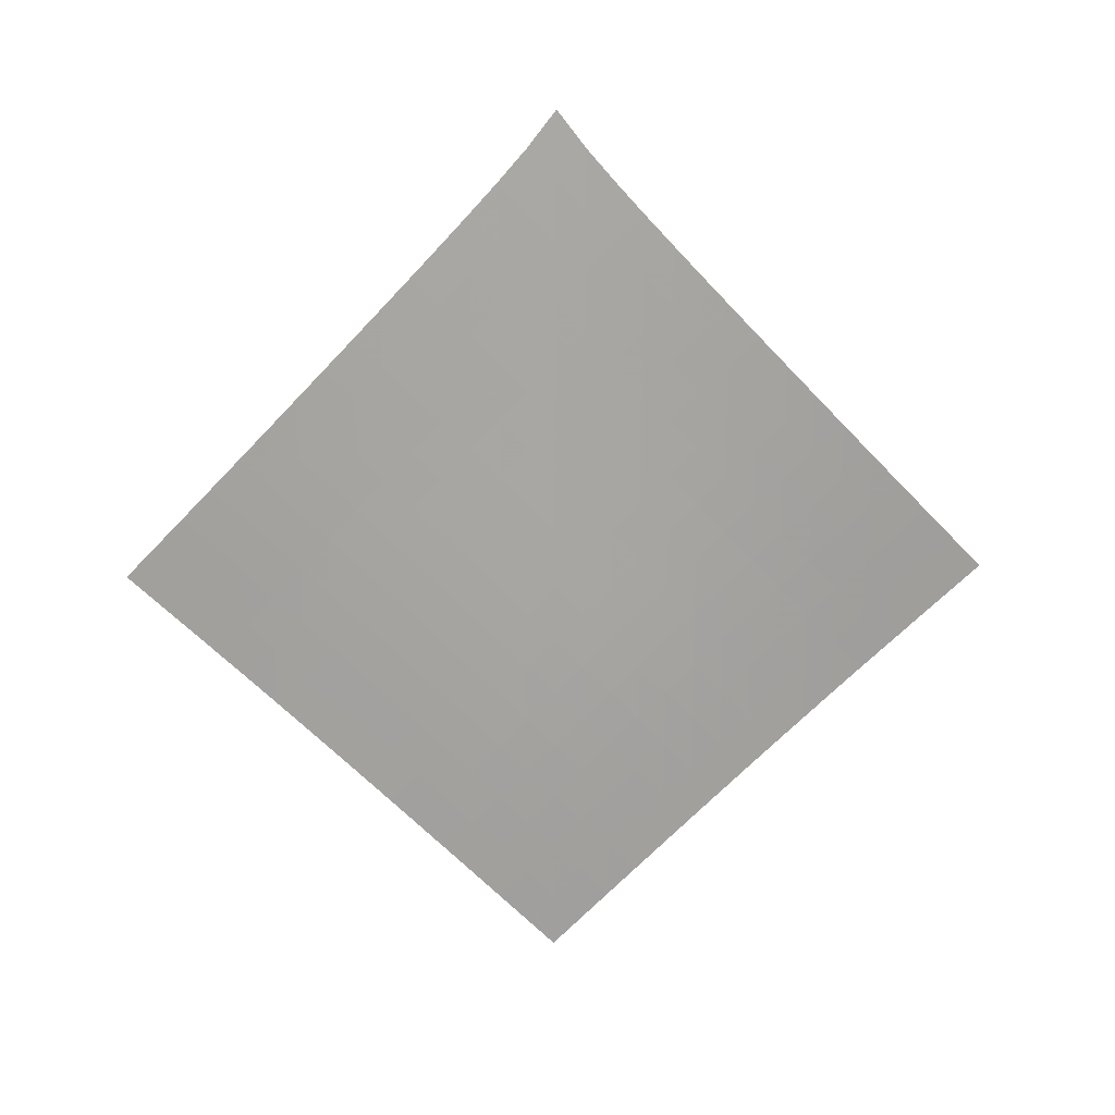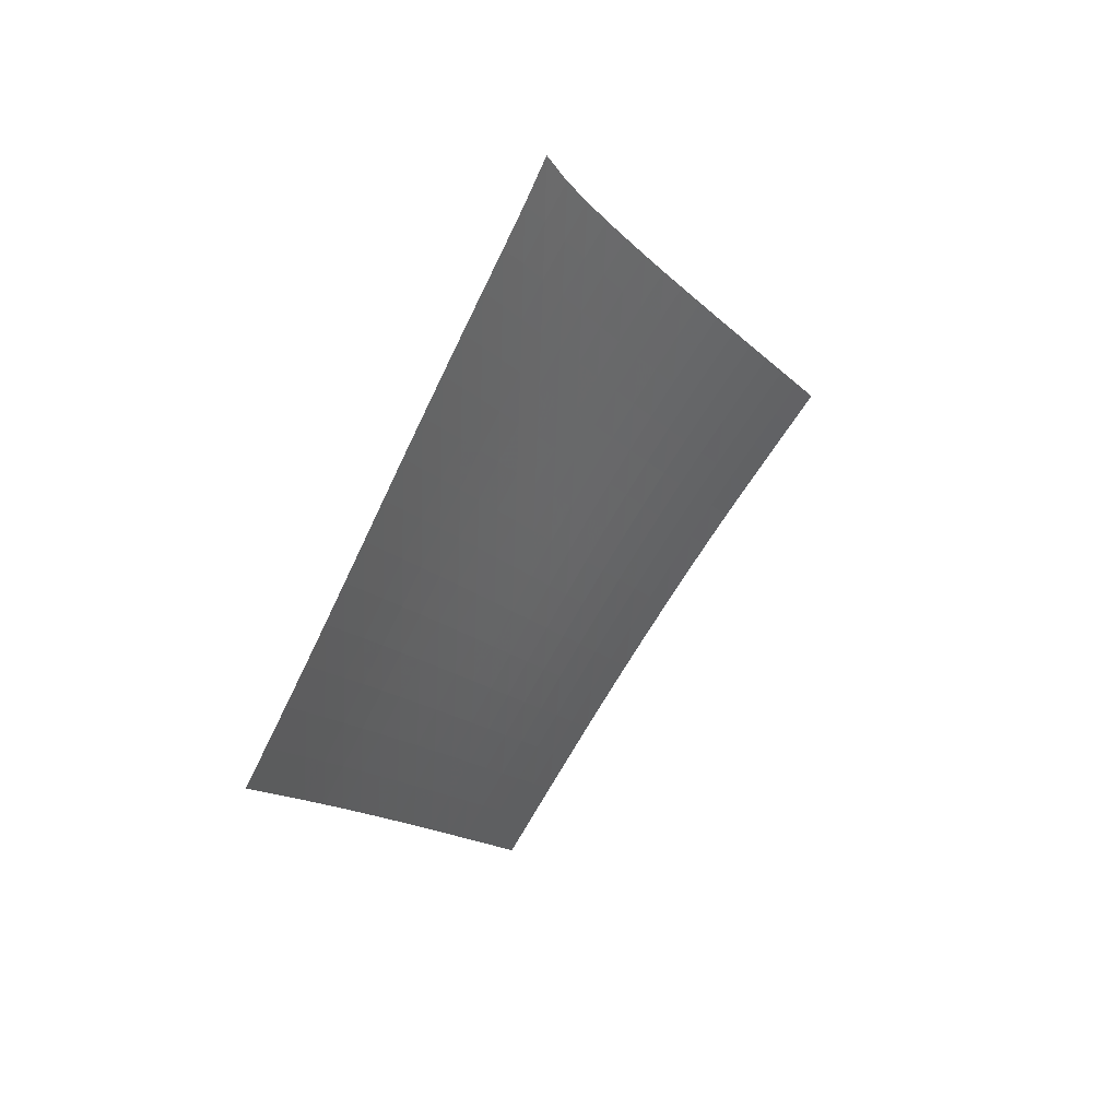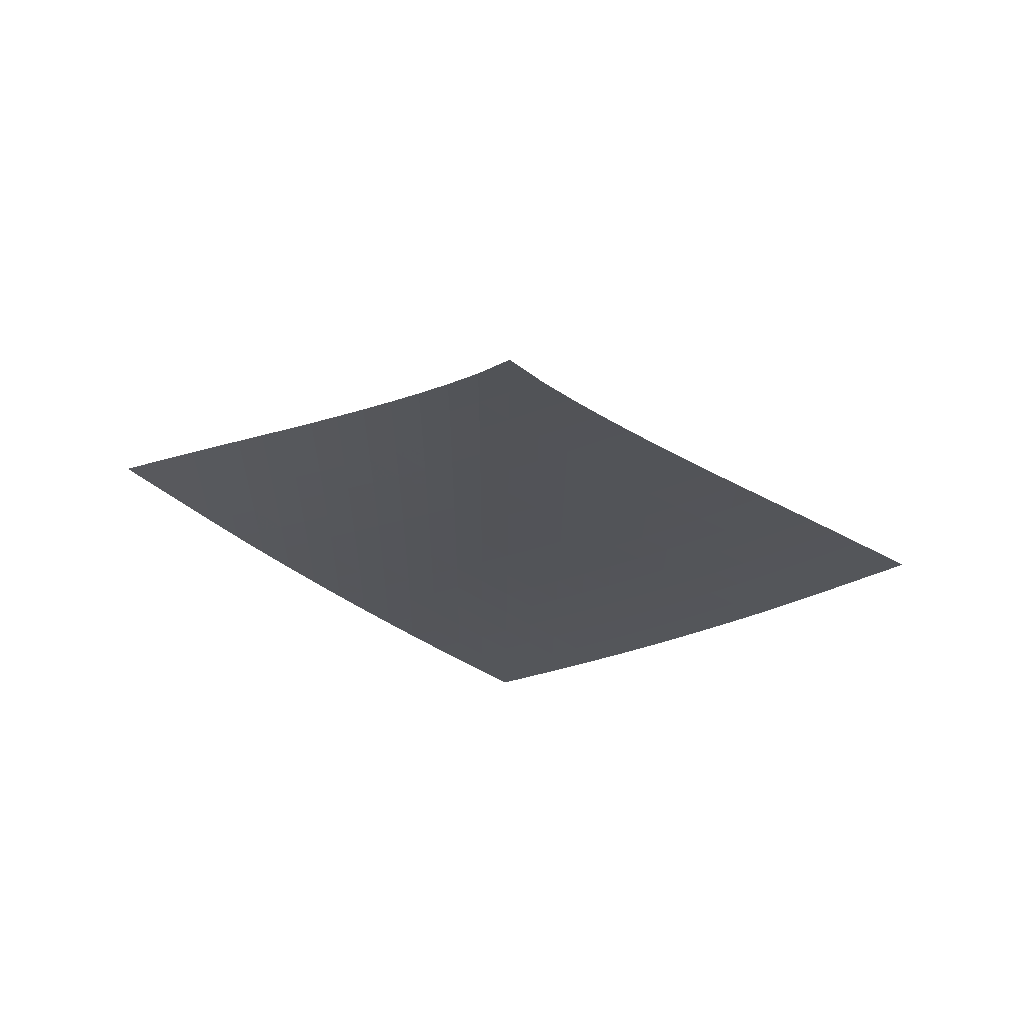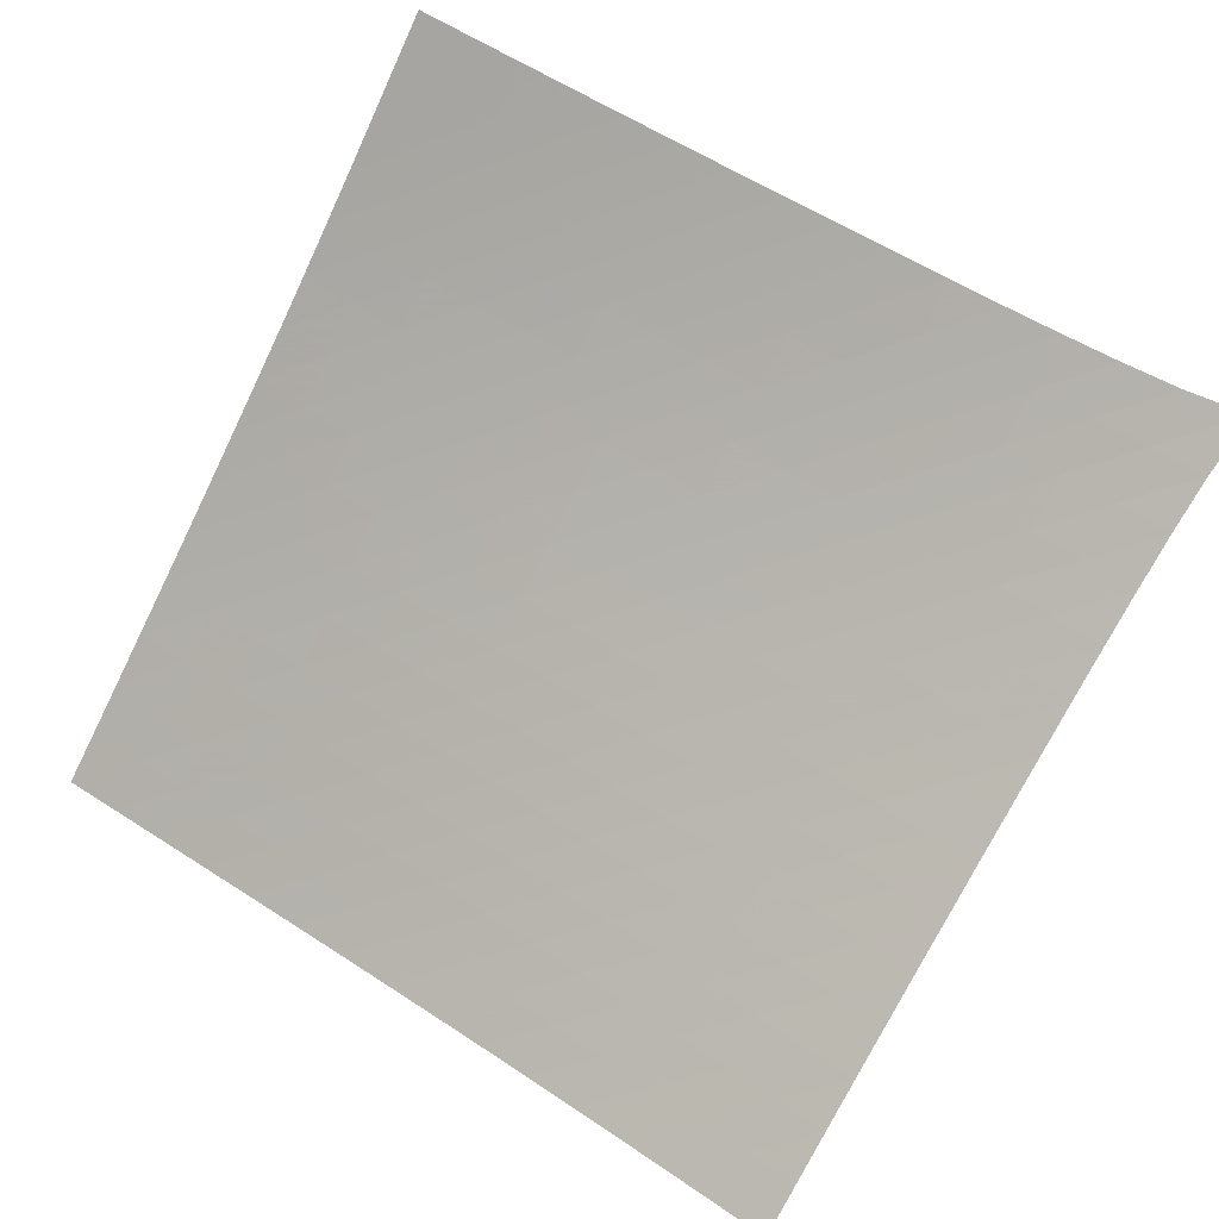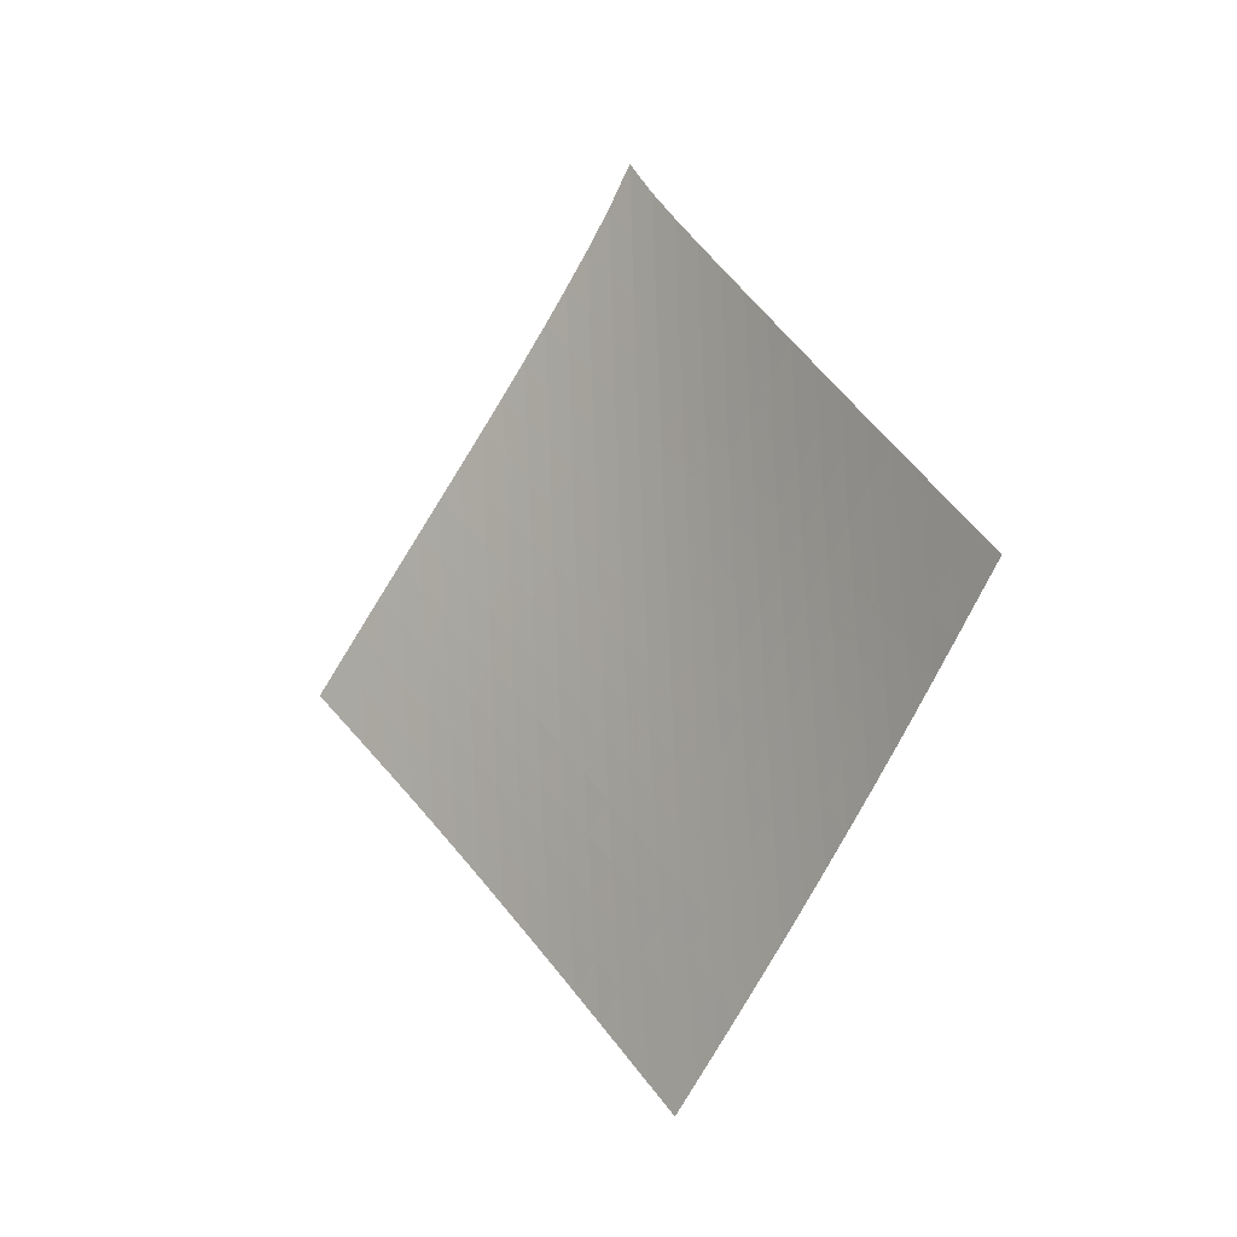
<metadata>
{"format":"obj","ext":"obj","renderer":"f3d","projection":"perspective","resolution":1024,"background":"white","views":[{"elev":13.1,"azim":131.6,"up":"+Y"},{"elev":36.5,"azim":85.8,"up":"+Y"},{"elev":70.0,"azim":-37.5,"up":"+Y"},{"elev":-47.2,"azim":112.6,"up":"+Z"},{"elev":-12.3,"azim":-180.0,"up":"+Y"}]}
</metadata>
<code>
v -6.501 -0.04955 6.501
v 0.1928 -9.762 12.74
v -12.74 -9.762 -0.1928
v -7.341 -18.87 7.341
v -12.33 -9.144 0.2536
v -11.92 -8.526 0.7013
v -11.51 -7.906 1.151
v -11.1 -7.285 1.603
v -10.7 -6.662 2.056
v -10.29 -6.037 2.511
v -9.889 -5.41 2.965
v -9.484 -4.781 3.418
v -9.076 -4.149 3.87
v -8.665 -3.513 4.318
v -8.248 -2.872 4.762
v -7.826 -2.221 5.203
v -7.396 -1.553 5.639
v -6.957 -0.8505 6.073
v -6.073 -0.8505 6.957
v -5.639 -1.553 7.396
v -5.203 -2.221 7.826
v -4.762 -2.872 8.248
v -4.318 -3.513 8.665
v -3.87 -4.149 9.076
v -3.418 -4.781 9.484
v -2.965 -5.41 9.889
v -2.511 -6.037 10.29
v -2.056 -6.662 10.7
v -1.603 -7.285 11.1
v -1.151 -7.906 11.51
v -0.7013 -8.526 11.92
v -0.2536 -9.144 12.33
v -0.3352 -10.36 12.41
v -0.8628 -10.97 12.08
v -1.388 -11.57 11.75
v -1.91 -12.17 11.41
v -2.425 -12.78 11.07
v -2.935 -13.38 10.72
v -3.44 -13.99 10.36
v -3.94 -14.6 10
v -4.436 -15.21 9.634
v -4.929 -15.82 9.262
v -5.416 -16.43 8.884
v -5.901 -17.04 8.502
v -6.383 -17.65 8.118
v -6.863 -18.26 7.731
v -7.731 -18.26 6.863
v -8.118 -17.65 6.383
v -8.502 -17.04 5.901
v -8.884 -16.43 5.416
v -9.262 -15.82 4.929
v -9.634 -15.21 4.436
v -10 -14.6 3.94
v -10.36 -13.99 3.44
v -10.72 -13.38 2.935
v -11.07 -12.78 2.425
v -11.41 -12.17 1.91
v -11.75 -11.57 1.388
v -12.08 -10.97 0.8628
v -12.41 -10.36 0.3352
v -6.538 -1.49 6.538
v -6.987 -2.161 6.116
v -7.427 -2.821 5.688
v -7.859 -3.471 5.254
v -8.284 -4.113 4.815
v -8.704 -4.75 4.372
v -9.12 -5.383 3.925
v -9.532 -6.012 3.476
v -9.941 -6.639 3.026
v -10.35 -7.264 2.575
v -10.76 -7.887 2.124
v -11.17 -8.508 1.675
v -11.58 -9.128 1.227
v -12 -9.747 0.7809
v -6.116 -2.161 6.987
v -6.577 -2.796 6.577
v -7.026 -3.44 6.159
v -7.467 -4.082 5.734
v -7.9 -4.721 5.302
v -8.328 -5.356 4.865
v -8.751 -5.987 4.424
v -9.169 -6.616 3.98
v -9.585 -7.243 3.534
v -10 -7.868 3.088
v -10.41 -8.49 2.641
v -10.83 -9.111 2.196
v -11.25 -9.731 1.751
v -11.66 -10.35 1.307
v -5.688 -2.821 7.427
v -6.159 -3.44 7.026
v -6.619 -4.069 6.619
v -7.069 -4.702 6.203
v -7.51 -5.335 5.78
v -7.945 -5.966 5.35
v -8.375 -6.596 4.915
v -8.8 -7.224 4.477
v -9.222 -7.849 4.036
v -9.642 -8.473 3.594
v -10.06 -9.095 3.152
v -10.48 -9.716 2.711
v -10.91 -10.33 2.271
v -11.33 -10.95 1.83
v -5.254 -3.471 7.859
v -5.734 -4.082 7.467
v -6.203 -4.702 7.069
v -6.662 -5.327 6.662
v -7.112 -5.954 6.247
v -7.555 -6.582 5.825
v -7.991 -7.208 5.397
v -8.422 -7.834 4.964
v -8.851 -8.458 4.529
v -9.277 -9.081 4.092
v -9.704 -9.702 3.656
v -10.13 -10.32 3.22
v -10.56 -10.94 2.784
v -10.99 -11.56 2.348
v -4.815 -4.113 8.284
v -5.302 -4.721 7.9
v -5.78 -5.335 7.51
v -6.247 -5.954 7.112
v -6.706 -6.576 6.706
v -7.156 -7.2 6.291
v -7.599 -7.824 5.87
v -8.037 -8.447 5.444
v -8.471 -9.07 5.014
v -8.904 -9.691 4.583
v -9.336 -10.31 4.152
v -9.77 -10.93 3.721
v -10.2 -11.55 3.29
v -10.64 -12.16 2.859
v -4.372 -4.75 8.704
v -4.865 -5.356 8.328
v -5.35 -5.966 7.945
v -5.825 -6.582 7.555
v -6.291 -7.2 7.156
v -6.749 -7.82 6.749
v -7.199 -8.441 6.335
v -7.644 -9.062 5.915
v -8.084 -9.683 5.491
v -8.523 -10.3 5.066
v -8.962 -10.92 4.64
v -9.401 -11.54 4.215
v -9.841 -12.15 3.79
v -10.28 -12.77 3.364
v -3.925 -5.383 9.12
v -4.424 -5.987 8.751
v -4.915 -6.596 8.375
v -5.397 -7.208 7.991
v -5.87 -7.824 7.599
v -6.335 -8.441 7.199
v -6.792 -9.059 6.792
v -7.244 -9.678 6.379
v -7.691 -10.3 5.962
v -8.136 -10.92 5.543
v -8.581 -11.53 5.123
v -9.026 -12.15 4.703
v -9.473 -12.76 4.284
v -9.919 -13.38 3.863
v -3.476 -6.012 9.532
v -3.98 -6.616 9.169
v -4.477 -7.224 8.8
v -4.964 -7.834 8.422
v -5.444 -8.447 8.037
v -5.915 -9.062 7.644
v -6.379 -9.678 7.244
v -6.838 -10.29 6.838
v -7.292 -10.91 6.427
v -7.743 -11.53 6.014
v -8.194 -12.15 5.6
v -8.646 -12.76 5.187
v -9.099 -13.38 4.773
v -9.551 -13.99 4.358
v -3.026 -6.639 9.941
v -3.534 -7.243 9.585
v -4.036 -7.849 9.222
v -4.529 -8.458 8.851
v -5.014 -9.07 8.471
v -5.491 -9.683 8.084
v -5.962 -10.3 7.691
v -6.427 -10.91 7.292
v -6.888 -11.53 6.888
v -7.346 -12.14 6.481
v -7.803 -12.76 6.073
v -8.261 -13.37 5.666
v -8.72 -13.99 5.258
v -9.178 -14.6 4.849
v -2.575 -7.264 10.35
v -3.088 -7.868 10
v -3.594 -8.473 9.642
v -4.092 -9.081 9.277
v -4.583 -9.691 8.904
v -5.066 -10.3 8.523
v -5.543 -10.92 8.136
v -6.014 -11.53 7.743
v -6.481 -12.14 7.346
v -6.945 -12.76 6.945
v -7.408 -13.37 6.543
v -7.872 -13.99 6.141
v -8.336 -14.6 5.739
v -8.8 -15.21 5.335
v -2.124 -7.887 10.76
v -2.641 -8.49 10.41
v -3.152 -9.095 10.06
v -3.656 -9.702 9.704
v -4.152 -10.31 9.336
v -4.64 -10.92 8.962
v -5.123 -11.53 8.581
v -5.6 -12.15 8.194
v -6.073 -12.76 7.803
v -6.543 -13.37 7.408
v -7.011 -13.98 7.011
v -7.48 -14.6 6.614
v -7.949 -15.21 6.216
v -8.418 -15.82 5.818
v -1.675 -8.508 11.17
v -2.196 -9.111 10.83
v -2.711 -9.716 10.48
v -3.22 -10.32 10.13
v -3.721 -10.93 9.77
v -4.215 -11.54 9.401
v -4.703 -12.15 9.026
v -5.187 -12.76 8.646
v -5.666 -13.37 8.261
v -6.141 -13.99 7.872
v -6.614 -14.6 7.48
v -7.086 -15.21 7.086
v -7.559 -15.82 6.693
v -8.032 -16.43 6.298
v -1.227 -9.128 11.58
v -1.751 -9.731 11.25
v -2.271 -10.33 10.91
v -2.784 -10.94 10.56
v -3.29 -11.55 10.2
v -3.79 -12.15 9.841
v -4.284 -12.76 9.473
v -4.773 -13.38 9.099
v -5.258 -13.99 8.72
v -5.739 -14.6 8.336
v -6.216 -15.21 7.949
v -6.693 -15.82 7.559
v -7.169 -16.43 7.169
v -7.644 -17.04 6.777
v -0.7809 -9.747 12
v -1.307 -10.35 11.66
v -1.83 -10.95 11.33
v -2.348 -11.56 10.99
v -2.859 -12.16 10.64
v -3.364 -12.77 10.28
v -3.863 -13.38 9.919
v -4.358 -13.99 9.551
v -4.849 -14.6 9.178
v -5.335 -15.21 8.8
v -5.818 -15.82 8.418
v -6.298 -16.43 8.032
v -6.777 -17.04 7.644
v -7.255 -17.65 7.255
f 256 46 4
f 256 4 47
f 5 74 60
f 5 60 3
f 74 88 59
f 74 59 60
f 88 102 58
f 88 58 59
f 102 116 57
f 102 57 58
f 116 130 56
f 116 56 57
f 130 144 55
f 130 55 56
f 144 158 54
f 144 54 55
f 158 172 53
f 158 53 54
f 172 186 52
f 172 52 53
f 186 200 51
f 186 51 52
f 200 214 50
f 200 50 51
f 214 228 49
f 214 49 50
f 228 242 48
f 228 48 49
f 242 256 47
f 242 47 48
f 1 19 61
f 1 61 18
f 18 61 62
f 18 62 17
f 17 62 63
f 17 63 16
f 16 63 64
f 16 64 15
f 15 64 65
f 15 65 14
f 14 65 66
f 14 66 13
f 13 66 67
f 13 67 12
f 12 67 68
f 12 68 11
f 11 68 69
f 11 69 10
f 10 69 70
f 10 70 9
f 9 70 71
f 9 71 8
f 8 71 72
f 8 72 7
f 7 72 73
f 7 73 6
f 6 73 74
f 6 74 5
f 19 20 75
f 19 75 61
f 61 75 76
f 61 76 62
f 62 76 77
f 62 77 63
f 63 77 78
f 63 78 64
f 64 78 79
f 64 79 65
f 65 79 80
f 65 80 66
f 66 80 81
f 66 81 67
f 67 81 82
f 67 82 68
f 68 82 83
f 68 83 69
f 69 83 84
f 69 84 70
f 70 84 85
f 70 85 71
f 71 85 86
f 71 86 72
f 72 86 87
f 72 87 73
f 73 87 88
f 73 88 74
f 20 21 89
f 20 89 75
f 75 89 90
f 75 90 76
f 76 90 91
f 76 91 77
f 77 91 92
f 77 92 78
f 78 92 93
f 78 93 79
f 79 93 94
f 79 94 80
f 80 94 95
f 80 95 81
f 81 95 96
f 81 96 82
f 82 96 97
f 82 97 83
f 83 97 98
f 83 98 84
f 84 98 99
f 84 99 85
f 85 99 100
f 85 100 86
f 86 100 101
f 86 101 87
f 87 101 102
f 87 102 88
f 21 22 103
f 21 103 89
f 89 103 104
f 89 104 90
f 90 104 105
f 90 105 91
f 91 105 106
f 91 106 92
f 92 106 107
f 92 107 93
f 93 107 108
f 93 108 94
f 94 108 109
f 94 109 95
f 95 109 110
f 95 110 96
f 96 110 111
f 96 111 97
f 97 111 112
f 97 112 98
f 98 112 113
f 98 113 99
f 99 113 114
f 99 114 100
f 100 114 115
f 100 115 101
f 101 115 116
f 101 116 102
f 22 23 117
f 22 117 103
f 103 117 118
f 103 118 104
f 104 118 119
f 104 119 105
f 105 119 120
f 105 120 106
f 106 120 121
f 106 121 107
f 107 121 122
f 107 122 108
f 108 122 123
f 108 123 109
f 109 123 124
f 109 124 110
f 110 124 125
f 110 125 111
f 111 125 126
f 111 126 112
f 112 126 127
f 112 127 113
f 113 127 128
f 113 128 114
f 114 128 129
f 114 129 115
f 115 129 130
f 115 130 116
f 23 24 131
f 23 131 117
f 117 131 132
f 117 132 118
f 118 132 133
f 118 133 119
f 119 133 134
f 119 134 120
f 120 134 135
f 120 135 121
f 121 135 136
f 121 136 122
f 122 136 137
f 122 137 123
f 123 137 138
f 123 138 124
f 124 138 139
f 124 139 125
f 125 139 140
f 125 140 126
f 126 140 141
f 126 141 127
f 127 141 142
f 127 142 128
f 128 142 143
f 128 143 129
f 129 143 144
f 129 144 130
f 24 25 145
f 24 145 131
f 131 145 146
f 131 146 132
f 132 146 147
f 132 147 133
f 133 147 148
f 133 148 134
f 134 148 149
f 134 149 135
f 135 149 150
f 135 150 136
f 136 150 151
f 136 151 137
f 137 151 152
f 137 152 138
f 138 152 153
f 138 153 139
f 139 153 154
f 139 154 140
f 140 154 155
f 140 155 141
f 141 155 156
f 141 156 142
f 142 156 157
f 142 157 143
f 143 157 158
f 143 158 144
f 25 26 159
f 25 159 145
f 145 159 160
f 145 160 146
f 146 160 161
f 146 161 147
f 147 161 162
f 147 162 148
f 148 162 163
f 148 163 149
f 149 163 164
f 149 164 150
f 150 164 165
f 150 165 151
f 151 165 166
f 151 166 152
f 152 166 167
f 152 167 153
f 153 167 168
f 153 168 154
f 154 168 169
f 154 169 155
f 155 169 170
f 155 170 156
f 156 170 171
f 156 171 157
f 157 171 172
f 157 172 158
f 26 27 173
f 26 173 159
f 159 173 174
f 159 174 160
f 160 174 175
f 160 175 161
f 161 175 176
f 161 176 162
f 162 176 177
f 162 177 163
f 163 177 178
f 163 178 164
f 164 178 179
f 164 179 165
f 165 179 180
f 165 180 166
f 166 180 181
f 166 181 167
f 167 181 182
f 167 182 168
f 168 182 183
f 168 183 169
f 169 183 184
f 169 184 170
f 170 184 185
f 170 185 171
f 171 185 186
f 171 186 172
f 27 28 187
f 27 187 173
f 173 187 188
f 173 188 174
f 174 188 189
f 174 189 175
f 175 189 190
f 175 190 176
f 176 190 191
f 176 191 177
f 177 191 192
f 177 192 178
f 178 192 193
f 178 193 179
f 179 193 194
f 179 194 180
f 180 194 195
f 180 195 181
f 181 195 196
f 181 196 182
f 182 196 197
f 182 197 183
f 183 197 198
f 183 198 184
f 184 198 199
f 184 199 185
f 185 199 200
f 185 200 186
f 28 29 201
f 28 201 187
f 187 201 202
f 187 202 188
f 188 202 203
f 188 203 189
f 189 203 204
f 189 204 190
f 190 204 205
f 190 205 191
f 191 205 206
f 191 206 192
f 192 206 207
f 192 207 193
f 193 207 208
f 193 208 194
f 194 208 209
f 194 209 195
f 195 209 210
f 195 210 196
f 196 210 211
f 196 211 197
f 197 211 212
f 197 212 198
f 198 212 213
f 198 213 199
f 199 213 214
f 199 214 200
f 29 30 215
f 29 215 201
f 201 215 216
f 201 216 202
f 202 216 217
f 202 217 203
f 203 217 218
f 203 218 204
f 204 218 219
f 204 219 205
f 205 219 220
f 205 220 206
f 206 220 221
f 206 221 207
f 207 221 222
f 207 222 208
f 208 222 223
f 208 223 209
f 209 223 224
f 209 224 210
f 210 224 225
f 210 225 211
f 211 225 226
f 211 226 212
f 212 226 227
f 212 227 213
f 213 227 228
f 213 228 214
f 30 31 229
f 30 229 215
f 215 229 230
f 215 230 216
f 216 230 231
f 216 231 217
f 217 231 232
f 217 232 218
f 218 232 233
f 218 233 219
f 219 233 234
f 219 234 220
f 220 234 235
f 220 235 221
f 221 235 236
f 221 236 222
f 222 236 237
f 222 237 223
f 223 237 238
f 223 238 224
f 224 238 239
f 224 239 225
f 225 239 240
f 225 240 226
f 226 240 241
f 226 241 227
f 227 241 242
f 227 242 228
f 31 32 243
f 31 243 229
f 229 243 244
f 229 244 230
f 230 244 245
f 230 245 231
f 231 245 246
f 231 246 232
f 232 246 247
f 232 247 233
f 233 247 248
f 233 248 234
f 234 248 249
f 234 249 235
f 235 249 250
f 235 250 236
f 236 250 251
f 236 251 237
f 237 251 252
f 237 252 238
f 238 252 253
f 238 253 239
f 239 253 254
f 239 254 240
f 240 254 255
f 240 255 241
f 241 255 256
f 241 256 242
f 32 2 33
f 32 33 243
f 243 33 34
f 243 34 244
f 244 34 35
f 244 35 245
f 245 35 36
f 245 36 246
f 246 36 37
f 246 37 247
f 247 37 38
f 247 38 248
f 248 38 39
f 248 39 249
f 249 39 40
f 249 40 250
f 250 40 41
f 250 41 251
f 251 41 42
f 251 42 252
f 252 42 43
f 252 43 253
f 253 43 44
f 253 44 254
f 254 44 45
f 254 45 255
f 255 45 46
f 255 46 256

</code>
